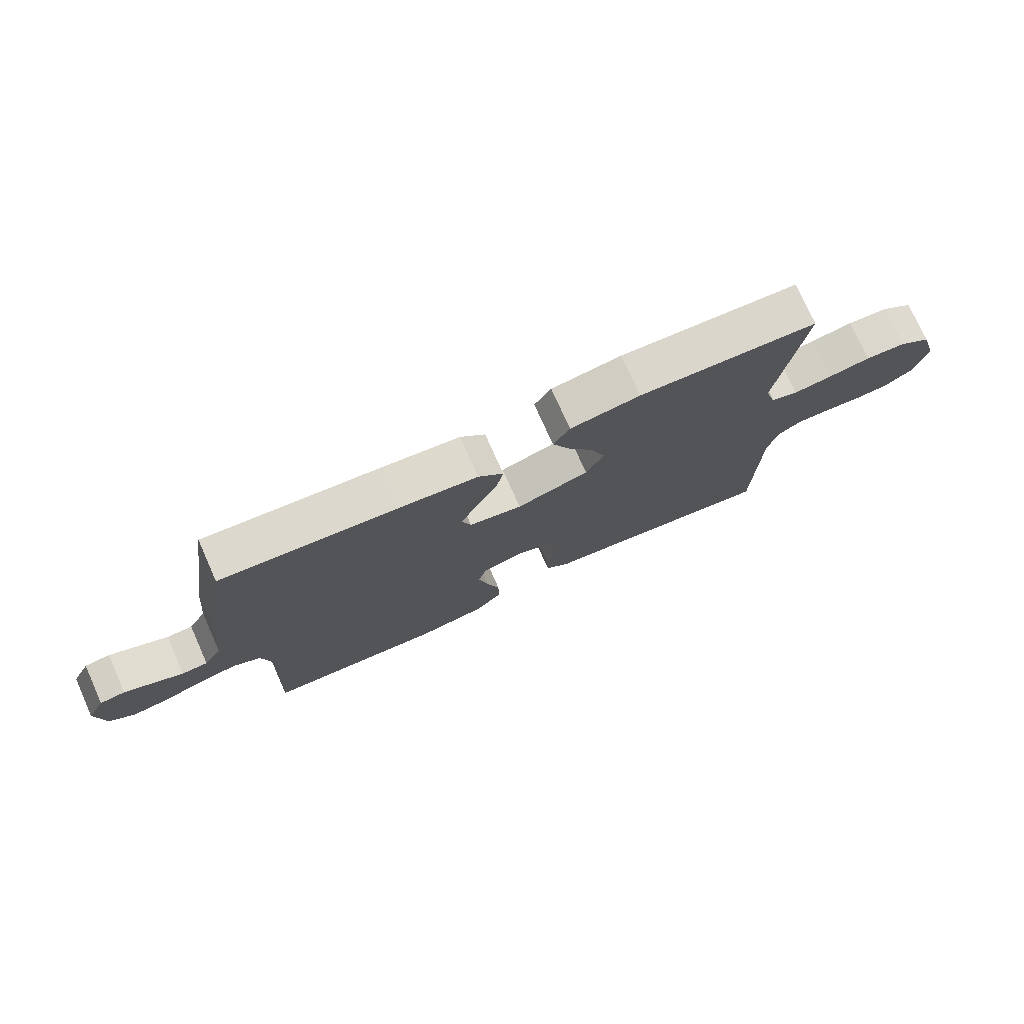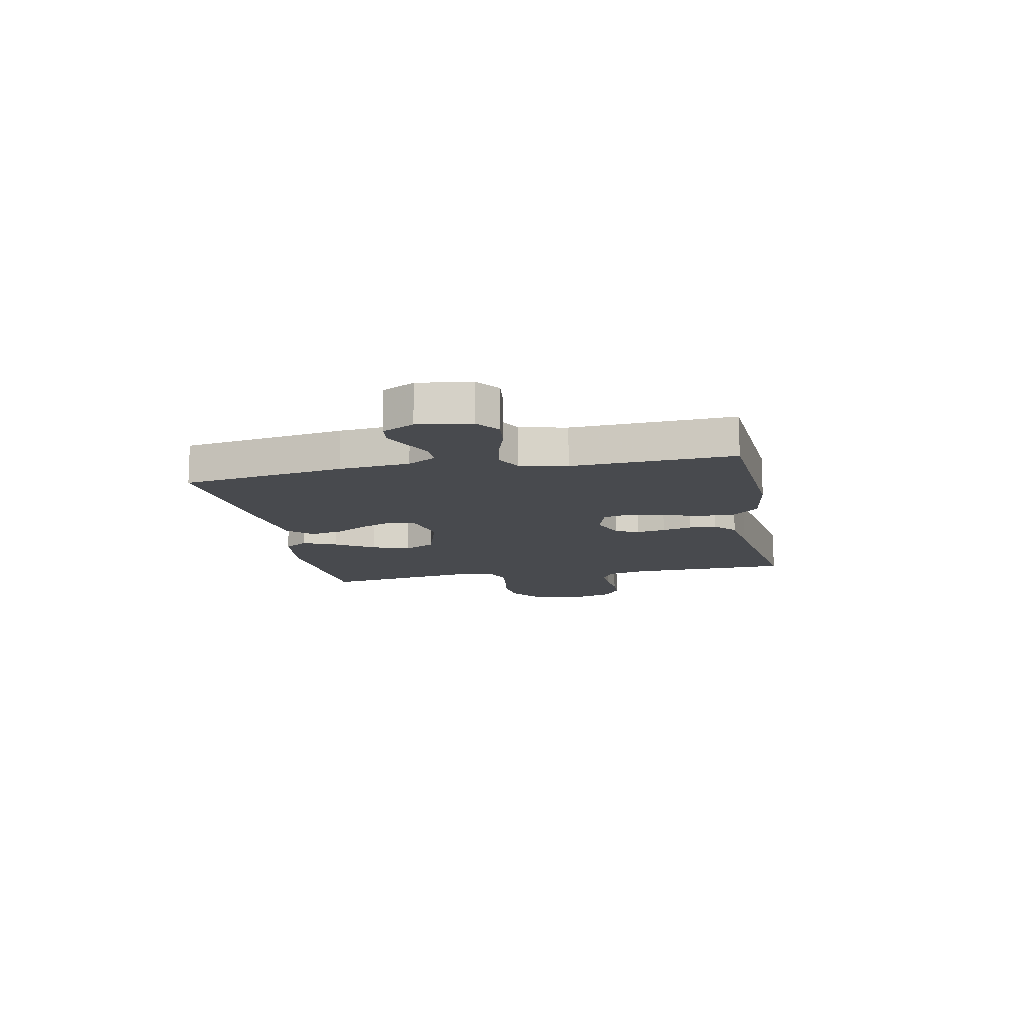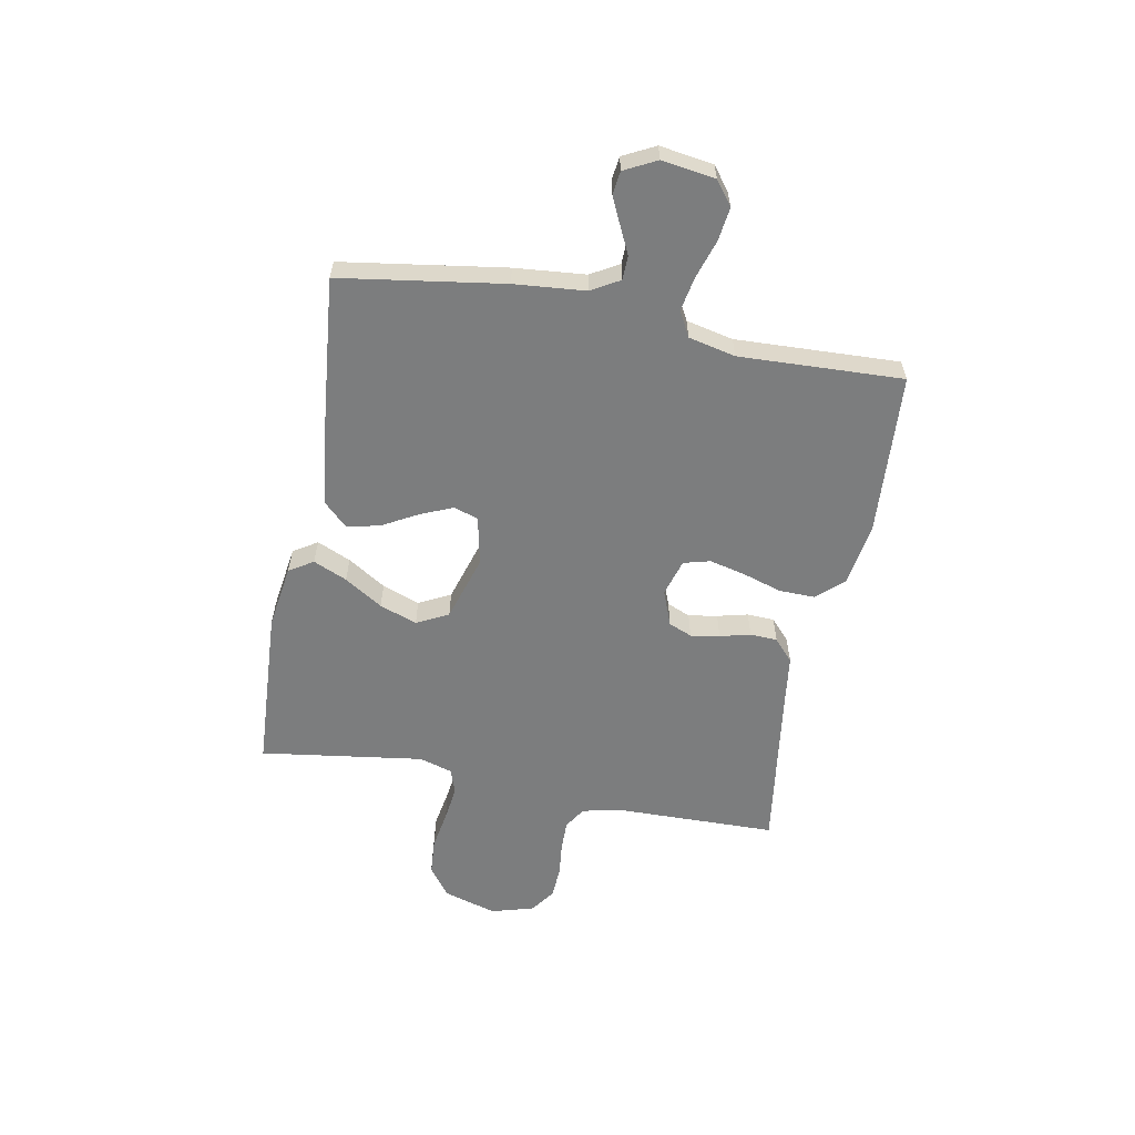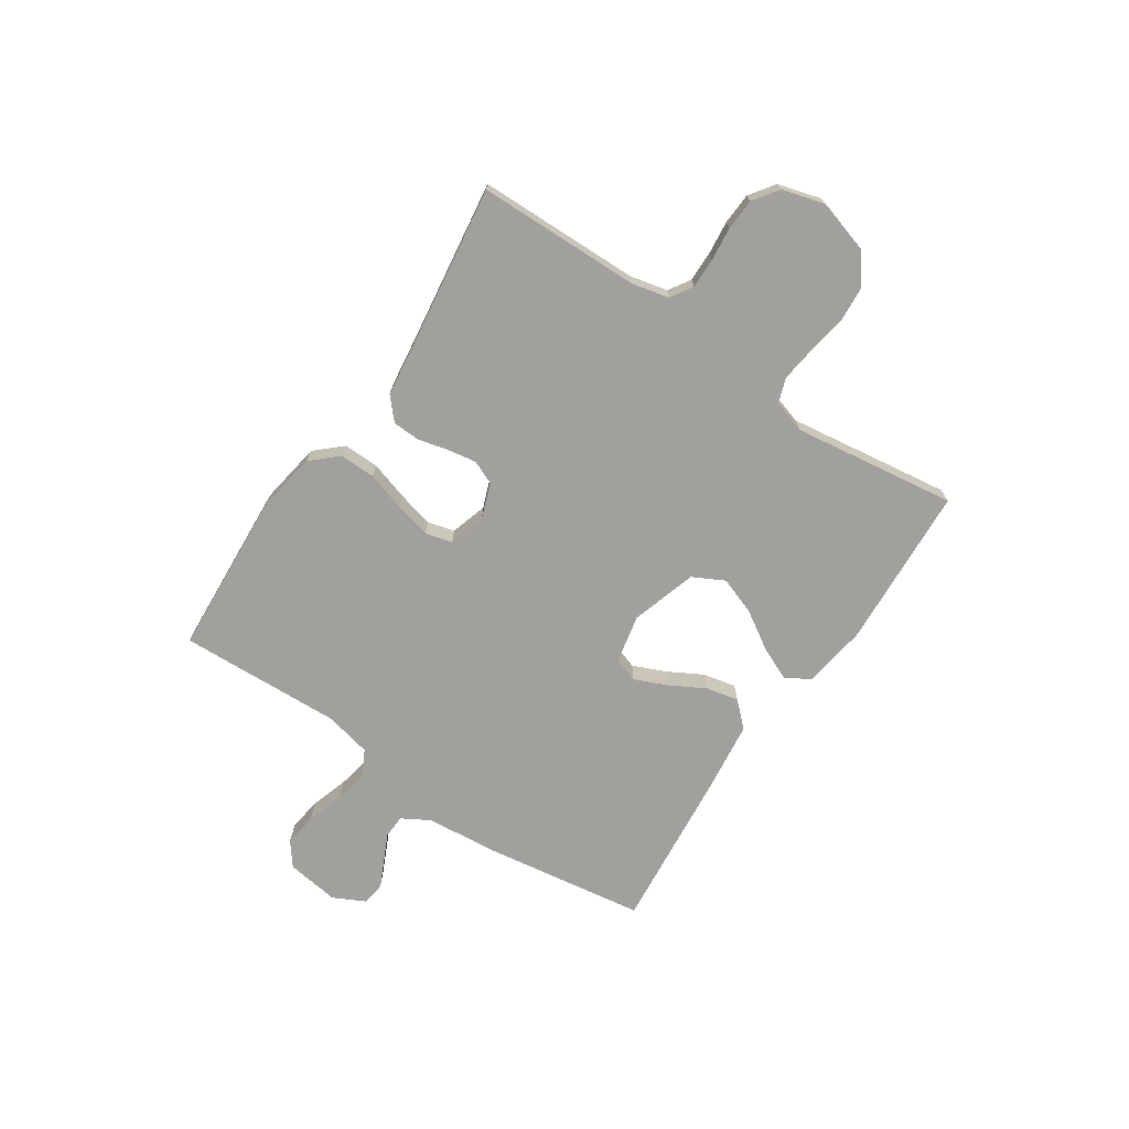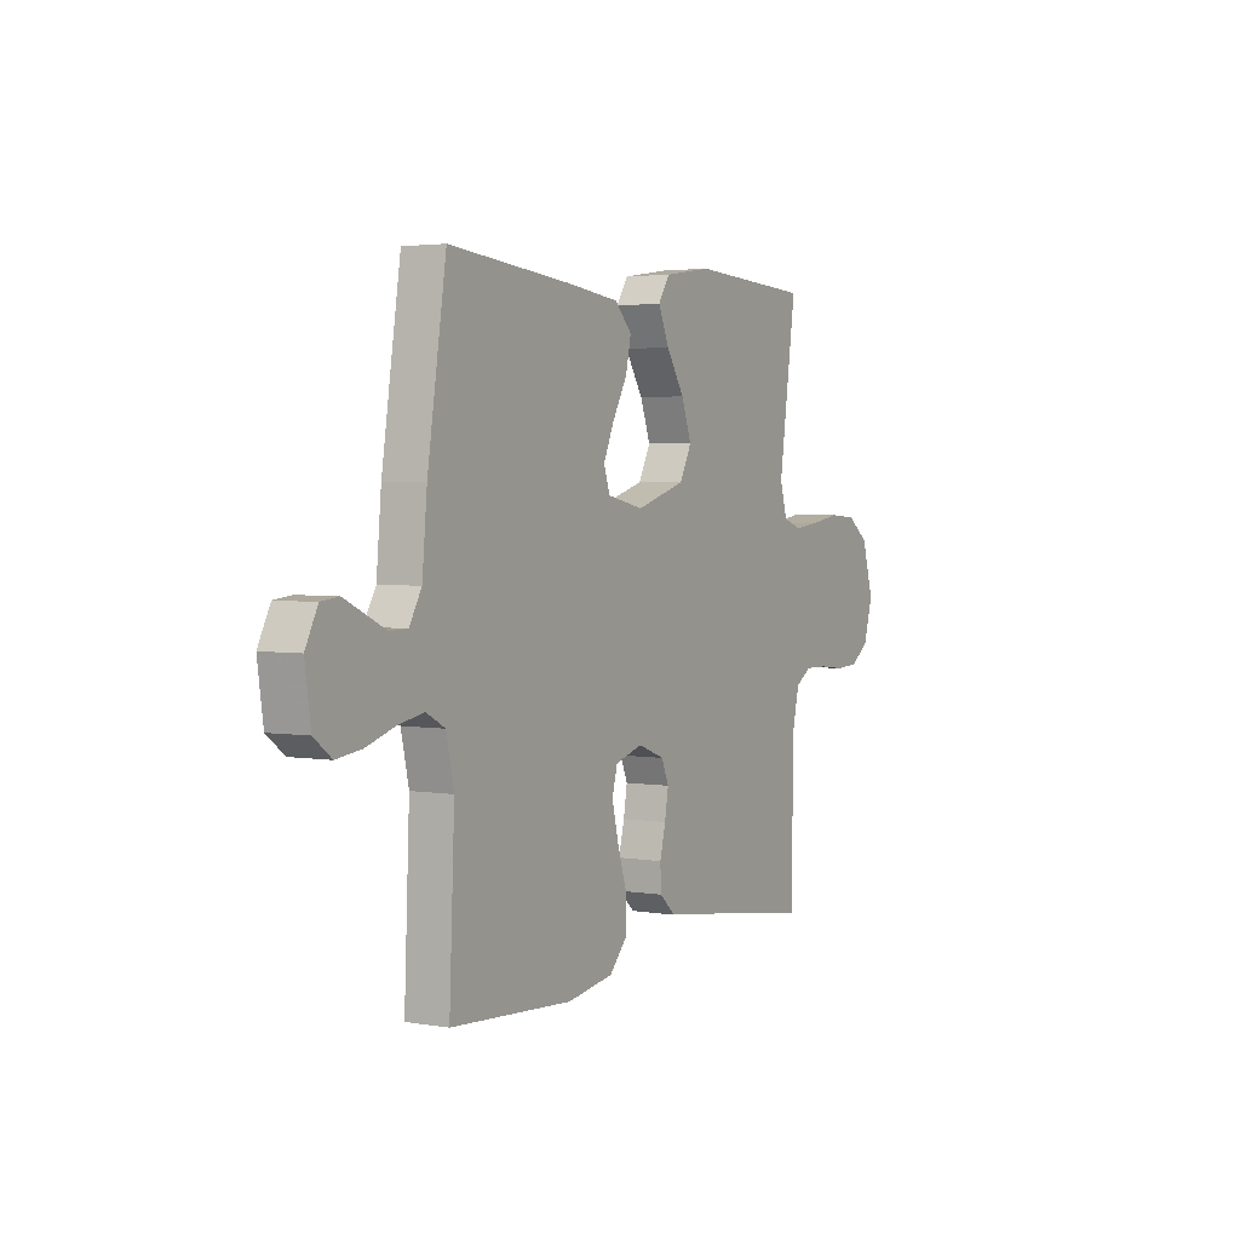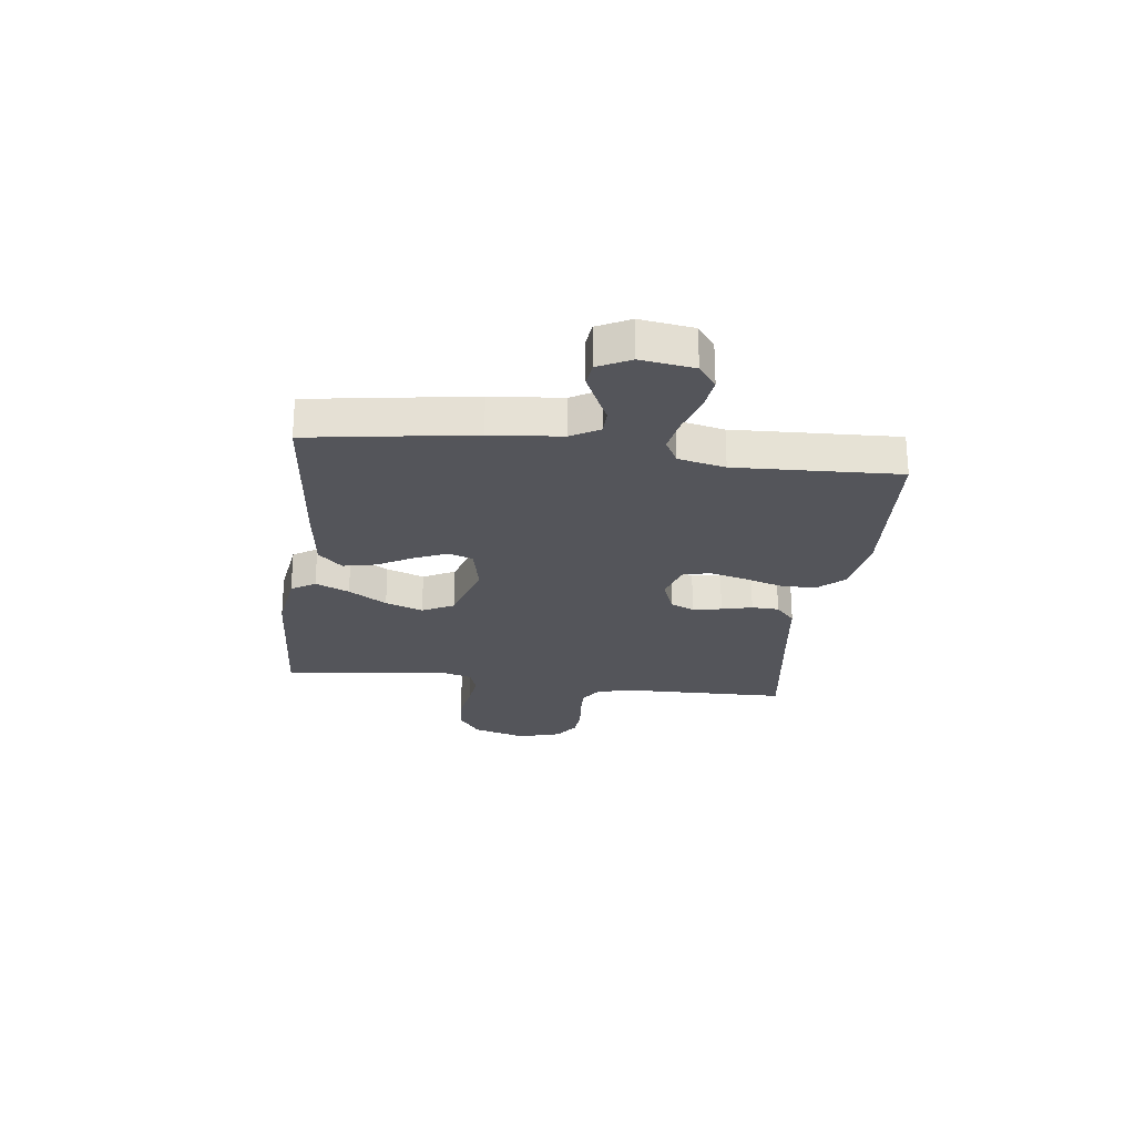
<metadata>
{"format":"obj","ext":"obj","renderer":"f3d","projection":"perspective","resolution":1024,"background":"white","views":[{"elev":75.5,"azim":155.9,"up":"+Z"},{"elev":-12.8,"azim":101.3,"up":"+Y"},{"elev":-59.0,"azim":79.2,"up":"+Y"},{"elev":-71.6,"azim":-124.0,"up":"+Y"},{"elev":3.2,"azim":119.8,"up":"+Z"},{"elev":-25.0,"azim":82.8,"up":"+Y"}]}
</metadata>
<code>
v 0.5 0.07 -0.5
v 0.2 0.07 -0.52
v 0.086 0.07 -0.502
v 0.042 0.07 -0.454
v 0.043 0.07 -0.388
v 0.065 0.07 -0.317
v 0.081 0.07 -0.25
v 0.068 0.07 -0.201
v 0 0.07 -0.181
v -0.065 0.07 -0.206
v -0.083 0.07 -0.249
v -0.074 0.07 -0.302
v -0.06 0.07 -0.358
v -0.062 0.07 -0.408
v -0.102 0.07 -0.444
v -0.2 0.07 -0.457
v -0.5 0.07 -0.5
v -0.506 0.07 -0.2
v -0.522 0.07 -0.131
v -0.562 0.07 -0.106
v -0.618 0.07 -0.107
v -0.68 0.07 -0.114
v -0.738 0.07 -0.111
v -0.784 0.07 -0.079
v -0.807 0.07 0
v -0.778 0.07 0.098
v -0.724 0.07 0.138
v -0.656 0.07 0.143
v -0.585 0.07 0.131
v -0.521 0.07 0.123
v -0.475 0.07 0.139
v -0.457 0.07 0.2
v -0.5 0.07 0.5
v -0.2 0.07 0.518
v -0.083 0.07 0.501
v -0.055 0.07 0.457
v -0.082 0.07 0.395
v -0.126 0.07 0.325
v -0.151 0.07 0.256
v -0.121 0.07 0.198
v 0 0.07 0.161
v 0.089 0.07 0.18
v 0.104 0.07 0.225
v 0.078 0.07 0.285
v 0.042 0.07 0.35
v 0.029 0.07 0.41
v 0.071 0.07 0.454
v 0.2 0.07 0.47
v 0.5 0.07 0.5
v 0.546 0.07 0.2
v 0.558 0.07 0.07
v 0.588 0.07 0.018
v 0.632 0.07 0.017
v 0.682 0.07 0.041
v 0.731 0.07 0.064
v 0.774 0.07 0.059
v 0.804 0.07 0
v 0.79 0.07 -0.098
v 0.747 0.07 -0.131
v 0.685 0.07 -0.123
v 0.616 0.07 -0.101
v 0.552 0.07 -0.089
v 0.506 0.07 -0.114
v 0.487 0.07 -0.2
v 0.5 0 -0.5
v 0.2 0 -0.52
v 0.086 0 -0.502
v 0.042 0 -0.454
v 0.043 0 -0.388
v 0.065 0 -0.317
v 0.081 0 -0.25
v 0.068 0 -0.201
v 0 0 -0.181
v -0.065 0 -0.206
v -0.083 0 -0.249
v -0.074 0 -0.302
v -0.06 0 -0.358
v -0.062 0 -0.408
v -0.102 0 -0.444
v -0.2 0 -0.457
v -0.5 0 -0.5
v -0.506 0 -0.2
v -0.522 0 -0.131
v -0.562 0 -0.106
v -0.618 0 -0.107
v -0.68 0 -0.114
v -0.738 0 -0.111
v -0.784 0 -0.079
v -0.807 0 0
v -0.778 0 0.098
v -0.724 0 0.138
v -0.656 0 0.143
v -0.585 0 0.131
v -0.521 0 0.123
v -0.475 0 0.139
v -0.457 0 0.2
v -0.5 0 0.5
v -0.2 0 0.518
v -0.083 0 0.501
v -0.055 0 0.457
v -0.082 0 0.395
v -0.126 0 0.325
v -0.151 0 0.256
v -0.121 0 0.198
v 0 0 0.161
v 0.089 0 0.18
v 0.104 0 0.225
v 0.078 0 0.285
v 0.042 0 0.35
v 0.029 0 0.41
v 0.071 0 0.454
v 0.2 0 0.47
v 0.5 0 0.5
v 0.546 0 0.2
v 0.558 0 0.07
v 0.588 0 0.018
v 0.632 0 0.017
v 0.682 0 0.041
v 0.731 0 0.064
v 0.774 0 0.059
v 0.804 0 0
v 0.79 0 -0.098
v 0.747 0 -0.131
v 0.685 0 -0.123
v 0.616 0 -0.101
v 0.552 0 -0.089
v 0.506 0 -0.114
v 0.487 0 -0.2
f 58 59 60 61
f 58 61 62
f 57 58 62
f 56 57 62
f 53 54 55 56
f 53 56 62 63
f 48 49 50 51
f 48 51 52
f 47 48 52
f 44 45 46 47
f 43 44 47 52
f 42 43 52
f 41 42 52
f 35 36 37 38
f 35 38 39
f 32 33 34 35
f 31 32 35 39
f 26 27 28 29
f 26 29 30
f 25 26 30
f 24 25 30 31
f 21 22 23 24
f 20 21 24 31
f 16 17 18
f 16 18 19
f 15 16 19
f 12 13 14 15
f 11 12 15 19
f 10 11 19 20
f 3 4 5 6
f 3 6 7
f 64 1 2 3
f 63 64 3 7
f 52 53 63 7
f 20 31 39 40
f 9 10 20 40
f 8 9 40 41
f 7 8 41 52
f 125 124 123 122
f 126 125 122
f 126 122 121
f 126 121 120
f 120 119 118 117
f 127 126 120 117
f 115 114 113 112
f 116 115 112
f 116 112 111
f 111 110 109 108
f 116 111 108 107
f 116 107 106
f 116 106 105
f 102 101 100 99
f 103 102 99
f 99 98 97 96
f 103 99 96 95
f 93 92 91 90
f 94 93 90
f 94 90 89
f 95 94 89 88
f 88 87 86 85
f 95 88 85 84
f 82 81 80
f 83 82 80
f 83 80 79
f 79 78 77 76
f 83 79 76 75
f 84 83 75 74
f 70 69 68 67
f 71 70 67
f 67 66 65 128
f 71 67 128 127
f 71 127 117 116
f 104 103 95 84
f 104 84 74 73
f 105 104 73 72
f 116 105 72 71
f 1 65 66 2
f 2 66 67 3
f 3 67 68 4
f 4 68 69 5
f 5 69 70 6
f 6 70 71 7
f 7 71 72 8
f 8 72 73 9
f 9 73 74 10
f 10 74 75 11
f 11 75 76 12
f 12 76 77 13
f 13 77 78 14
f 14 78 79 15
f 15 79 80 16
f 16 80 81 17
f 17 81 82 18
f 18 82 83 19
f 19 83 84 20
f 20 84 85 21
f 21 85 86 22
f 22 86 87 23
f 23 87 88 24
f 24 88 89 25
f 25 89 90 26
f 26 90 91 27
f 27 91 92 28
f 28 92 93 29
f 29 93 94 30
f 30 94 95 31
f 31 95 96 32
f 32 96 97 33
f 33 97 98 34
f 34 98 99 35
f 35 99 100 36
f 36 100 101 37
f 37 101 102 38
f 38 102 103 39
f 39 103 104 40
f 40 104 105 41
f 41 105 106 42
f 42 106 107 43
f 43 107 108 44
f 44 108 109 45
f 45 109 110 46
f 46 110 111 47
f 47 111 112 48
f 48 112 113 49
f 49 113 114 50
f 50 114 115 51
f 51 115 116 52
f 52 116 117 53
f 53 117 118 54
f 54 118 119 55
f 55 119 120 56
f 56 120 121 57
f 57 121 122 58
f 58 122 123 59
f 59 123 124 60
f 60 124 125 61
f 61 125 126 62
f 62 126 127 63
f 63 127 128 64
f 64 128 65 1

</code>
